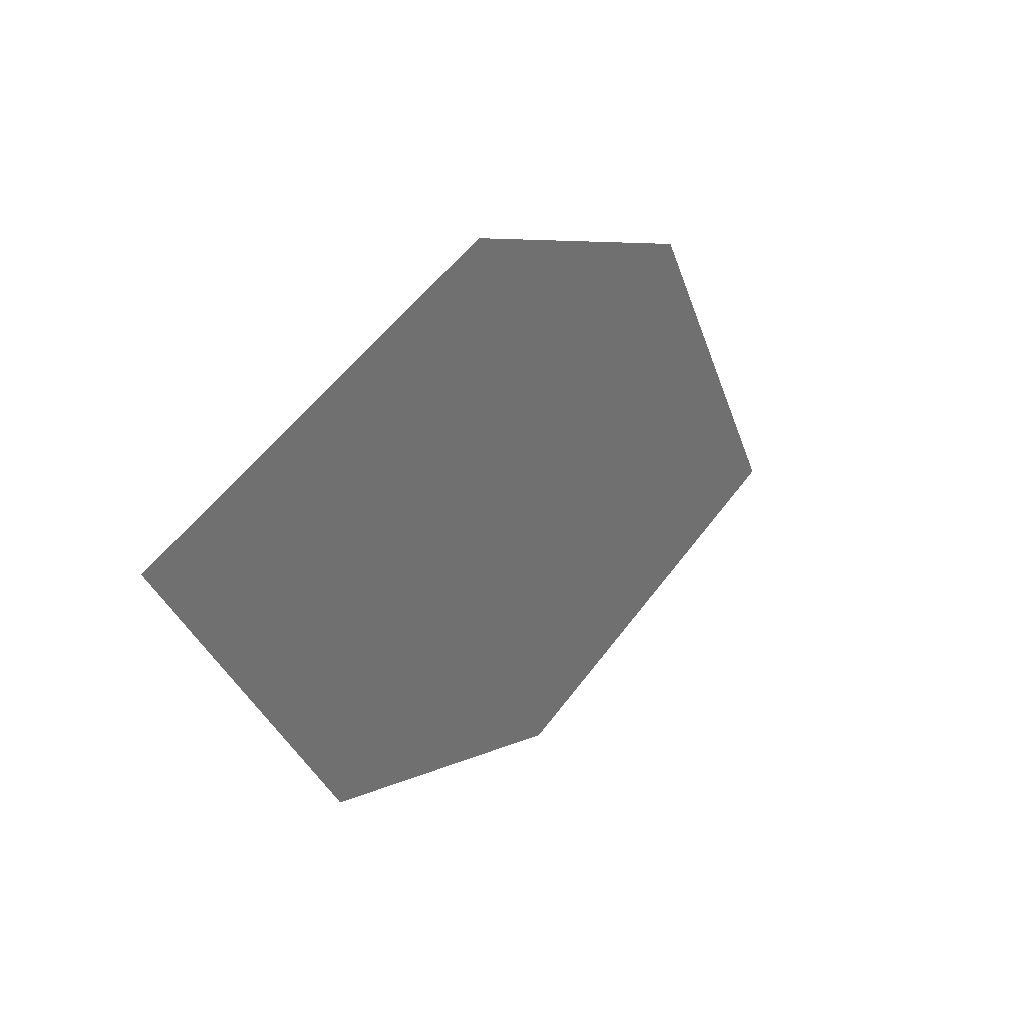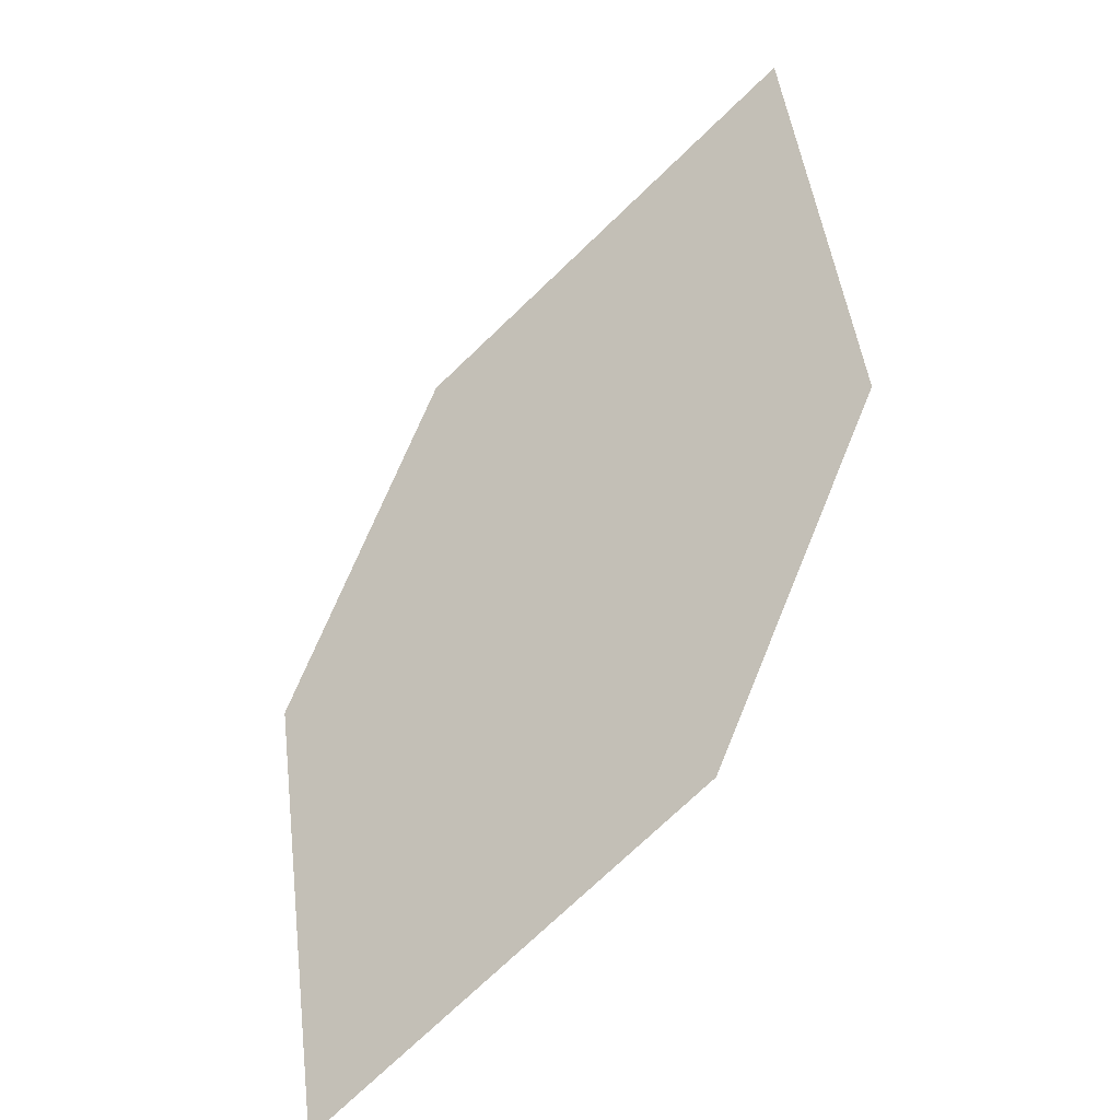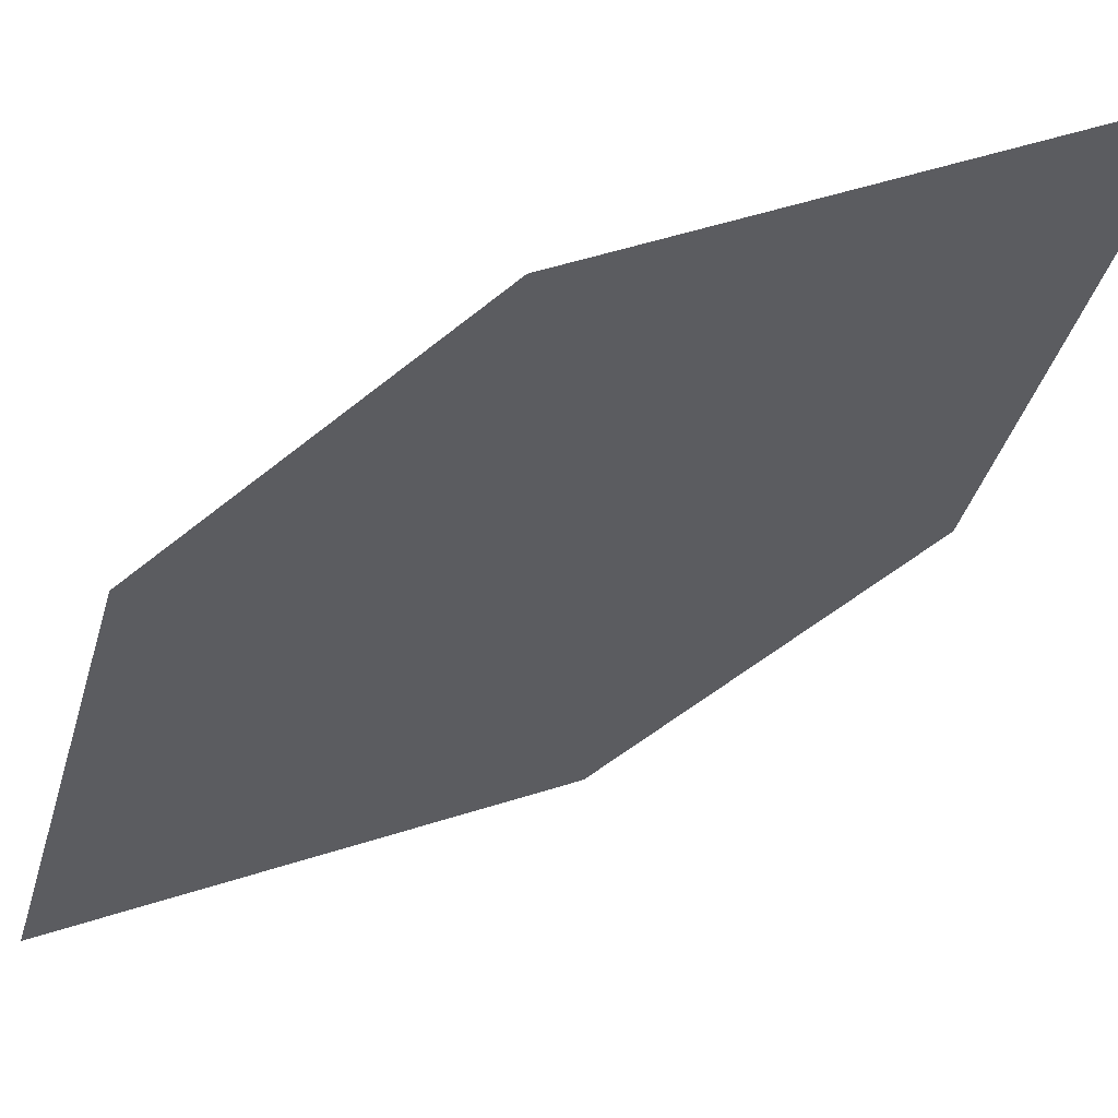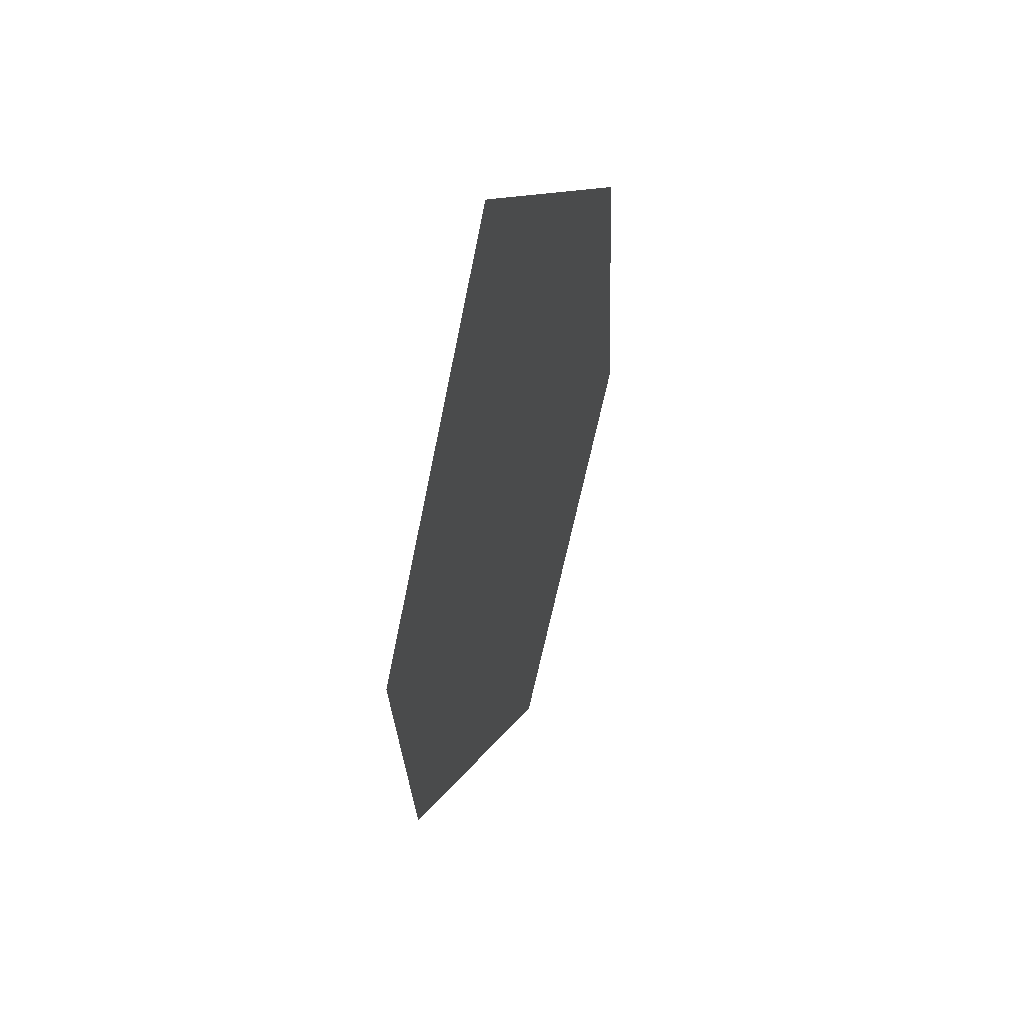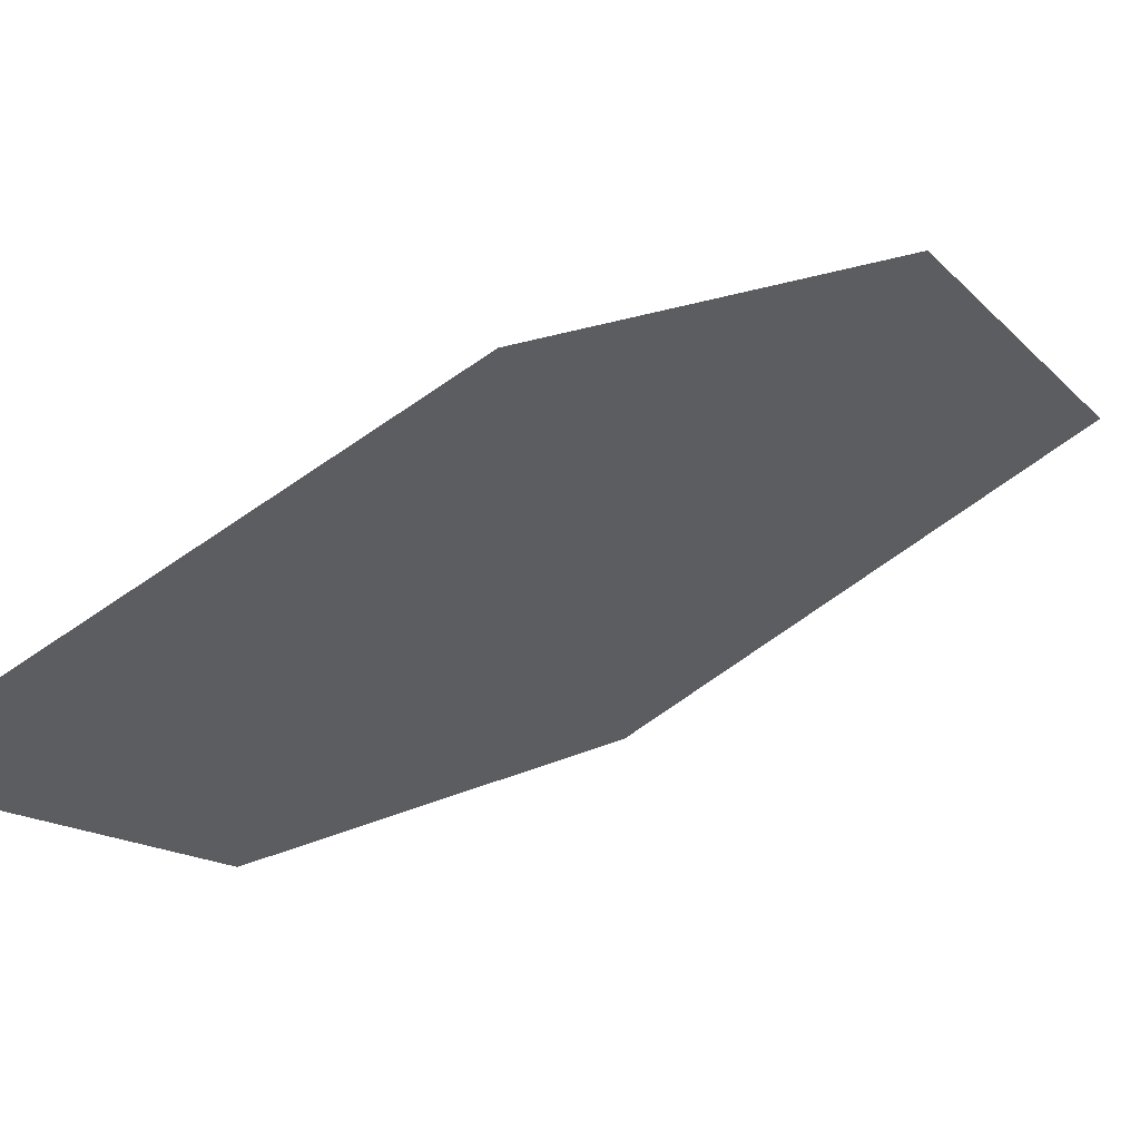
<metadata>
{"format":"obj","ext":"obj","renderer":"f3d","projection":"perspective","resolution":1024,"background":"white","views":[{"elev":64.4,"azim":93.6,"up":"+Y"},{"elev":-58.3,"azim":10.7,"up":"+Y"},{"elev":-6.4,"azim":86.2,"up":"+Z"},{"elev":-72.3,"azim":-132.8,"up":"+Y"},{"elev":-30.4,"azim":28.9,"up":"+Z"}]}
</metadata>
<code>
o leaves.063
v 0.3491 -0.1075 0.7992
v 0.4086 -0.01707 0.8605
v 0.3924 -0.09686 0.8257
v 0.3455 -0.05782 0.8136
v 0.3654 -0.02769 0.834
v 0.4122 -0.06672 0.8461
f 1 2 5 4
f 1 3 6 2

</code>
